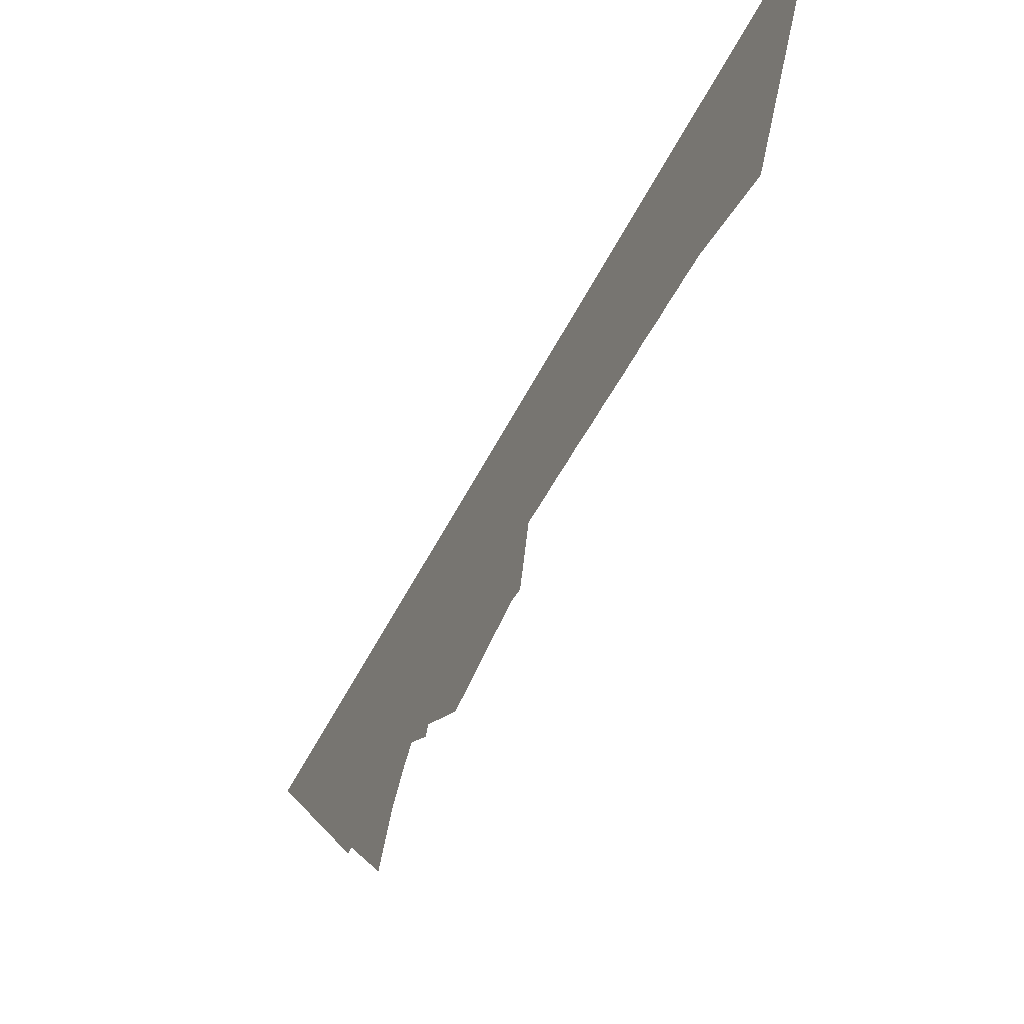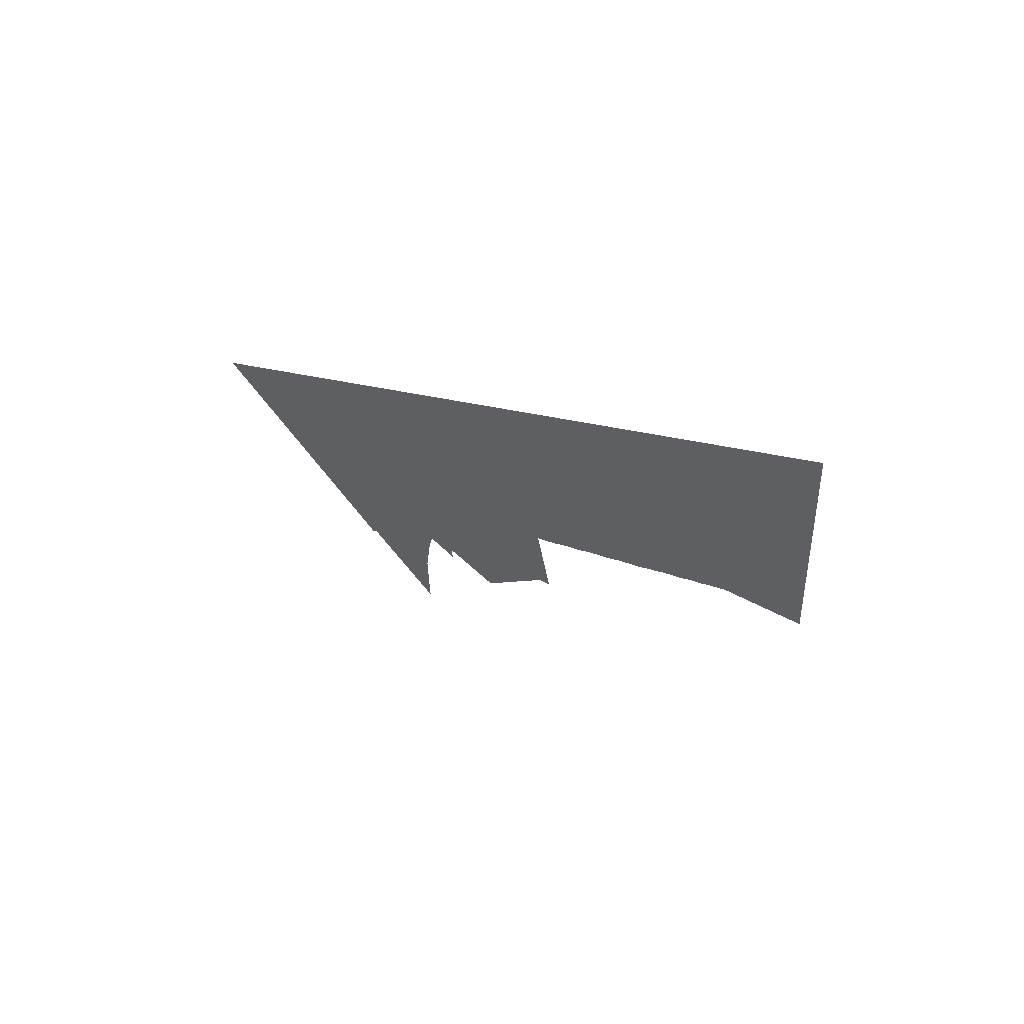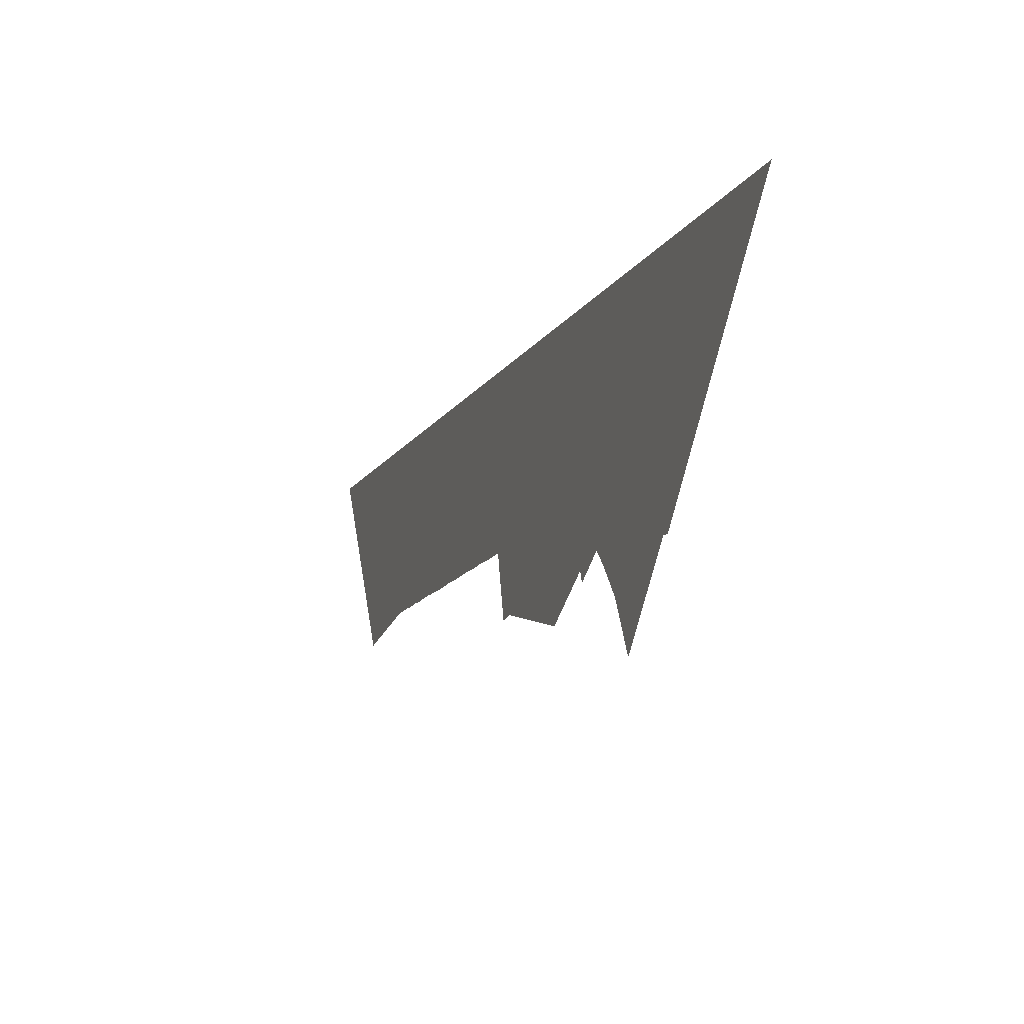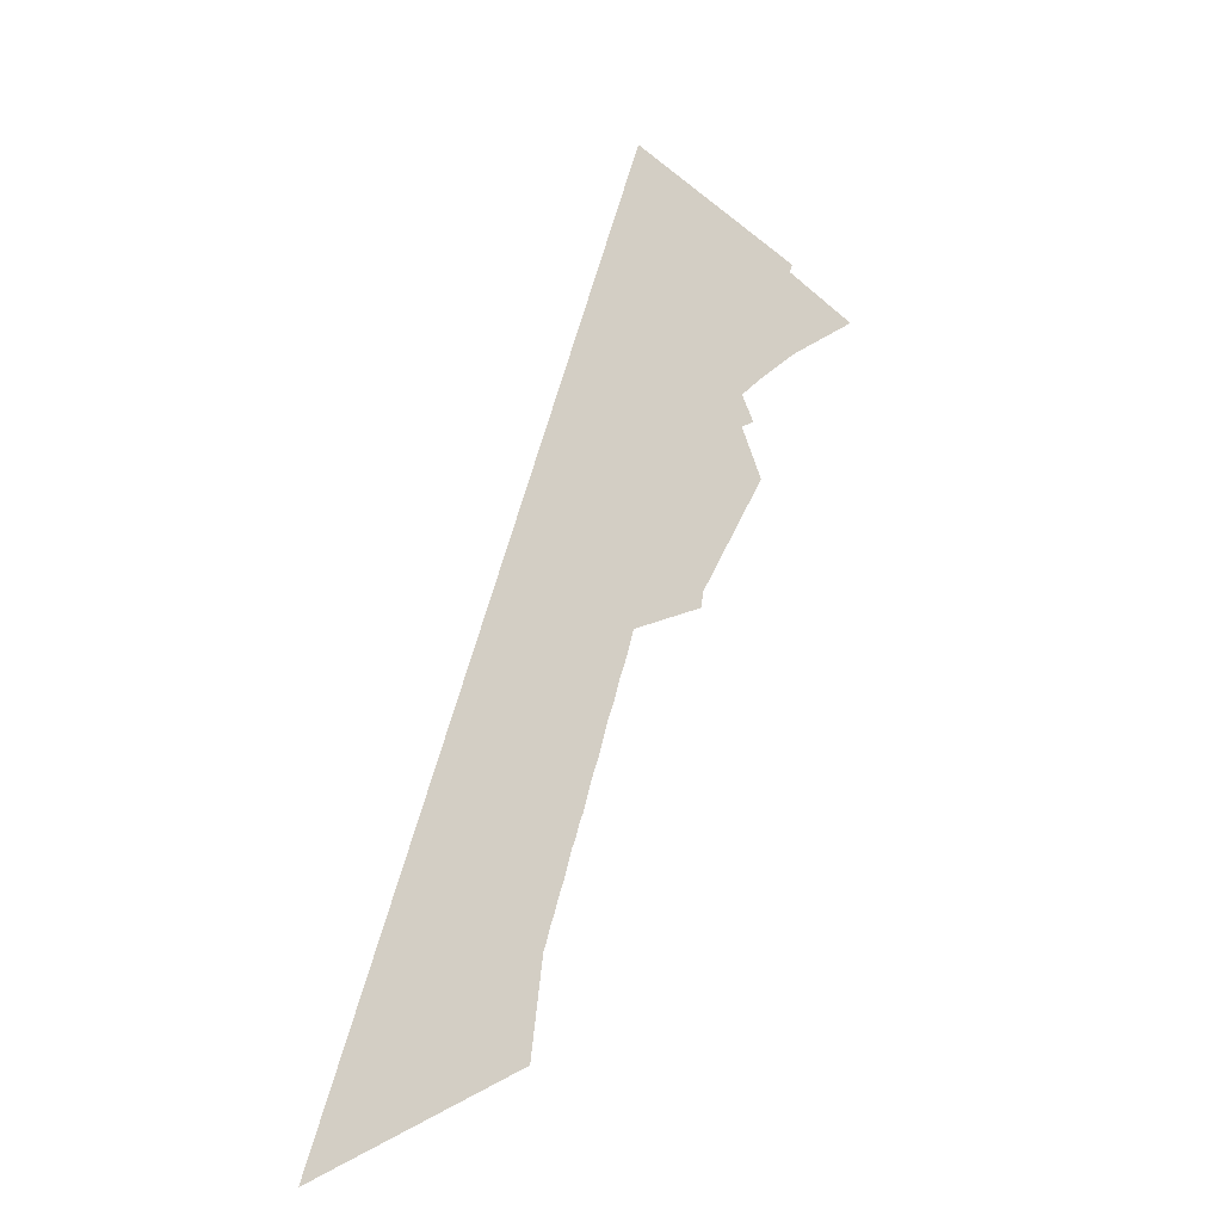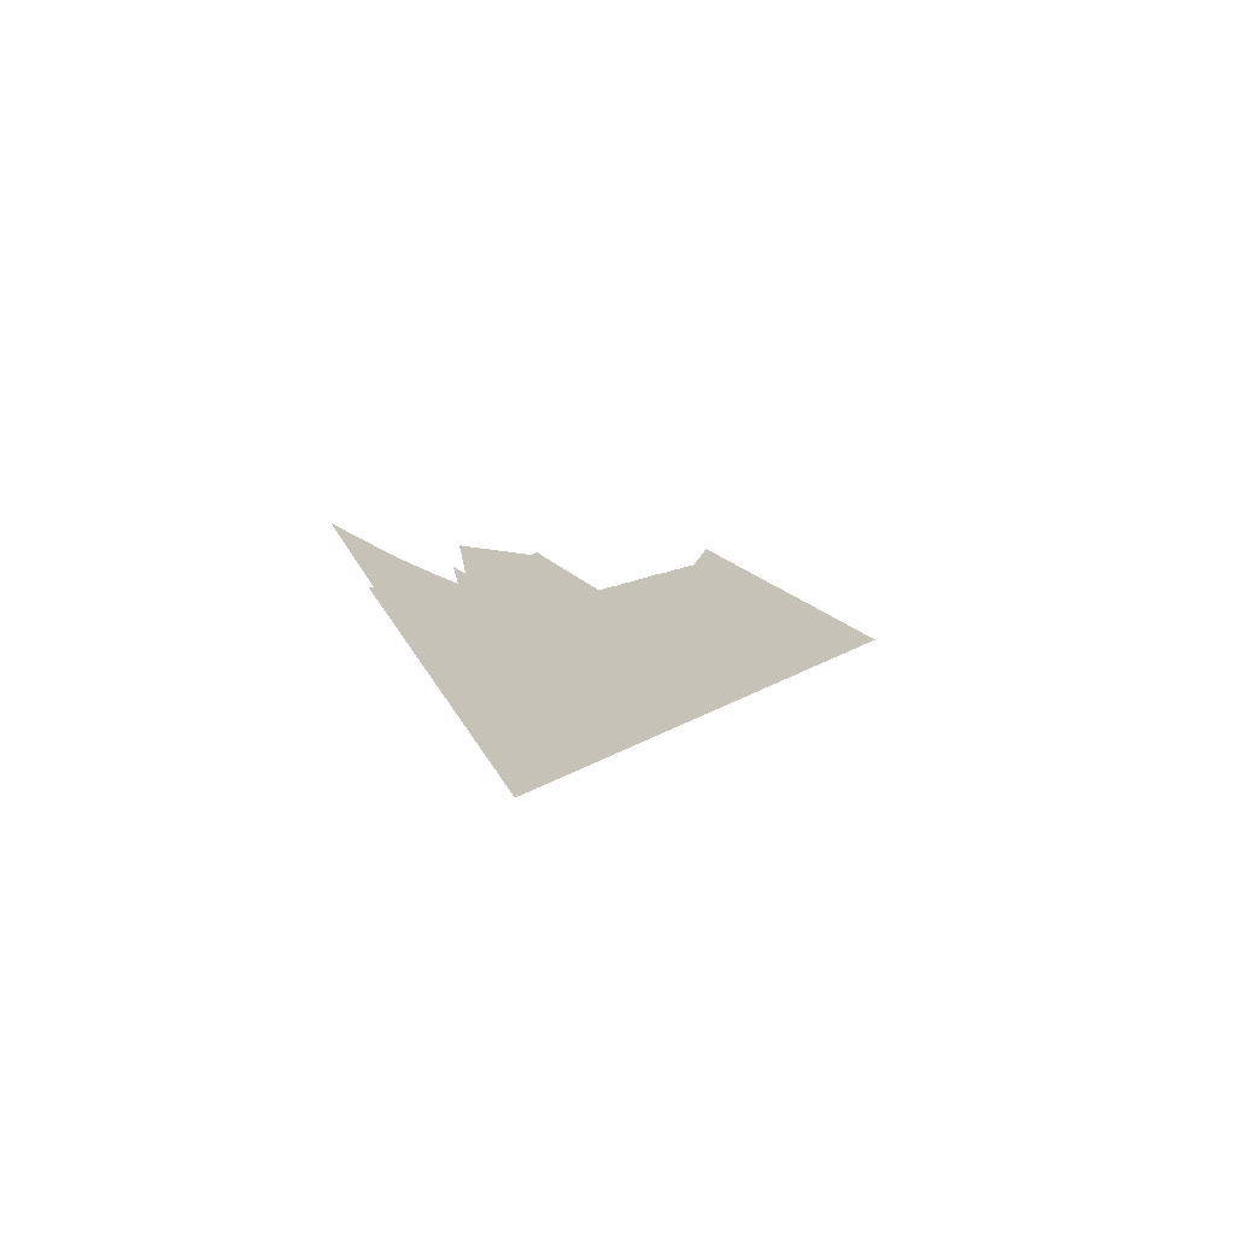
<metadata>
{"format":"obj","ext":"obj","renderer":"f3d","projection":"perspective","resolution":1024,"background":"white","views":[{"elev":-49.7,"azim":-169.7,"up":"+Y"},{"elev":-69.2,"azim":-158.5,"up":"+Z"},{"elev":-8.9,"azim":16.7,"up":"+Y"},{"elev":3.1,"azim":-59.5,"up":"+Z"},{"elev":64.8,"azim":127.0,"up":"+Z"}]}
</metadata>
<code>
v -1.339 1.182 10.94
v 0.05513 -2.556 13.19
v 0.1391 -2.193 13.29
v 0.2247 -2.18 13.41
v 0.312 -2.183 13.53
v 0.4008 -2.17 13.66
v 0.4914 -2.156 13.79
v 0.5837 -2.142 13.92
v 0.6778 -2.145 14.06
v 0.7738 -2.131 14.2
v 0.8716 -2.116 14.34
v 0.9715 -2.119 14.48
v 1.073 -2.104 14.63
v 1.177 -2.089 14.78
v 1.283 -2.092 14.93
v 1.392 -2.076 15.09
v 1.502 -2.059 15.25
v 1.615 -2.062 15.41
v 1.73 -2.045 15.58
v 1.848 -2.028 15.74
v 1.969 -2.031 15.92
v 2.092 -2.013 16.1
v 2.218 -1.995 16.28
v 2.347 -1.977 16.46
v 2.478 -1.979 16.65
v 2.613 -1.959 16.85
v 2.751 -1.961 17.04
v 2.893 -1.942 17.25
v 3.037 -1.921 17.46
v 3.185 -1.901 17.67
v 3.338 -1.902 17.89
v 3.493 -1.88 18.11
v 3.653 -1.858 18.34
v 3.816 -1.836 18.58
v 3.985 -1.836 18.82
v 4.157 -1.813 19.07
v 4.334 -1.788 19.32
v 4.516 -1.788 19.58
v 4.703 -1.763 19.85
v 4.895 -1.737 20.13
v 5.123 -3.005 20.54
v 5.327 -2.943 20.83
v 6.706 -3.4 22.85
v 6.946 -3.014 23.17
v 7.158 -1.551 23.39
v 7.472 -2.842 23.92
v 7.727 -2.214 24.25
v 8.032 -2.659 24.72
v 8.353 -3.249 25.22
v 8.704 -4.257 25.79
v 8.903 -1.361 25.9
v 9.285 -2.555 26.52
v 9.63 -2.569 27.02
v 11.83 2.152 29.9
f -1 -2 -3 -4 -5 -6 -7 -8 -9 -10 -11 -12 -13 -14 -15 -16 -17 -18 -19 -20 -21 -22 -23 -24 -25 -26 -27 -28 -29 -30 -31 -32 -33 -34 -35 -36 -37 -38 -39 -40 -41 -42 -43 -44 -45 -46 -47 -48 -49 -50 -51 -52 -53 -54

</code>
